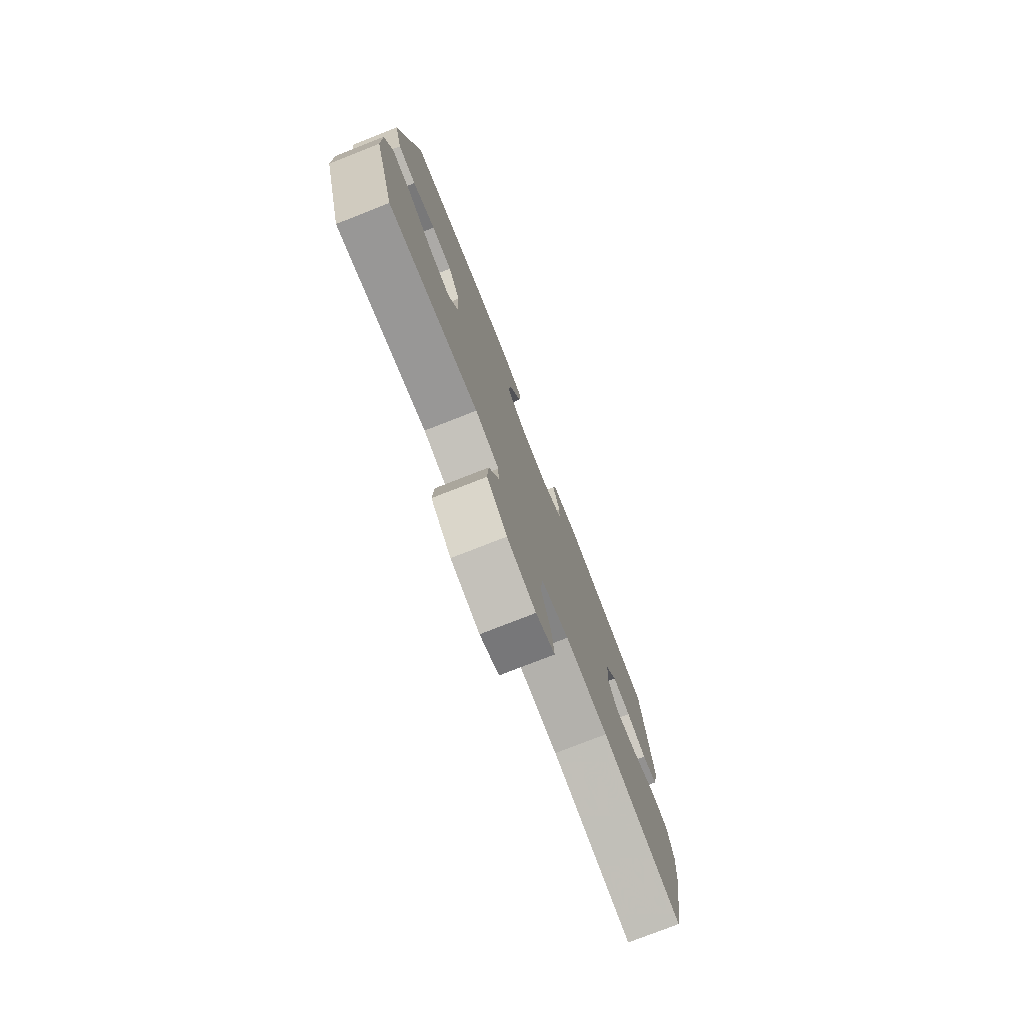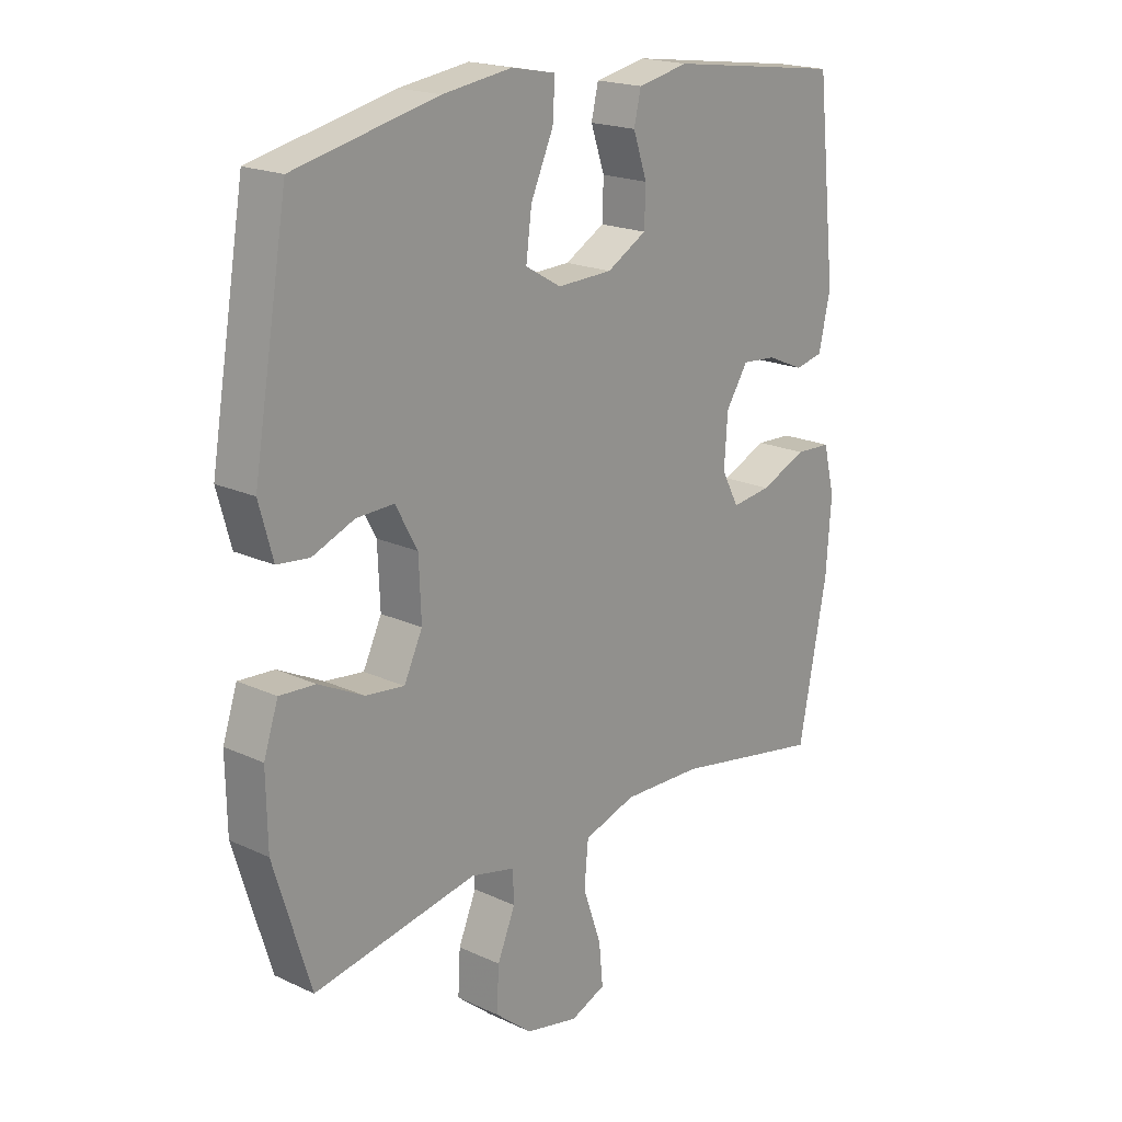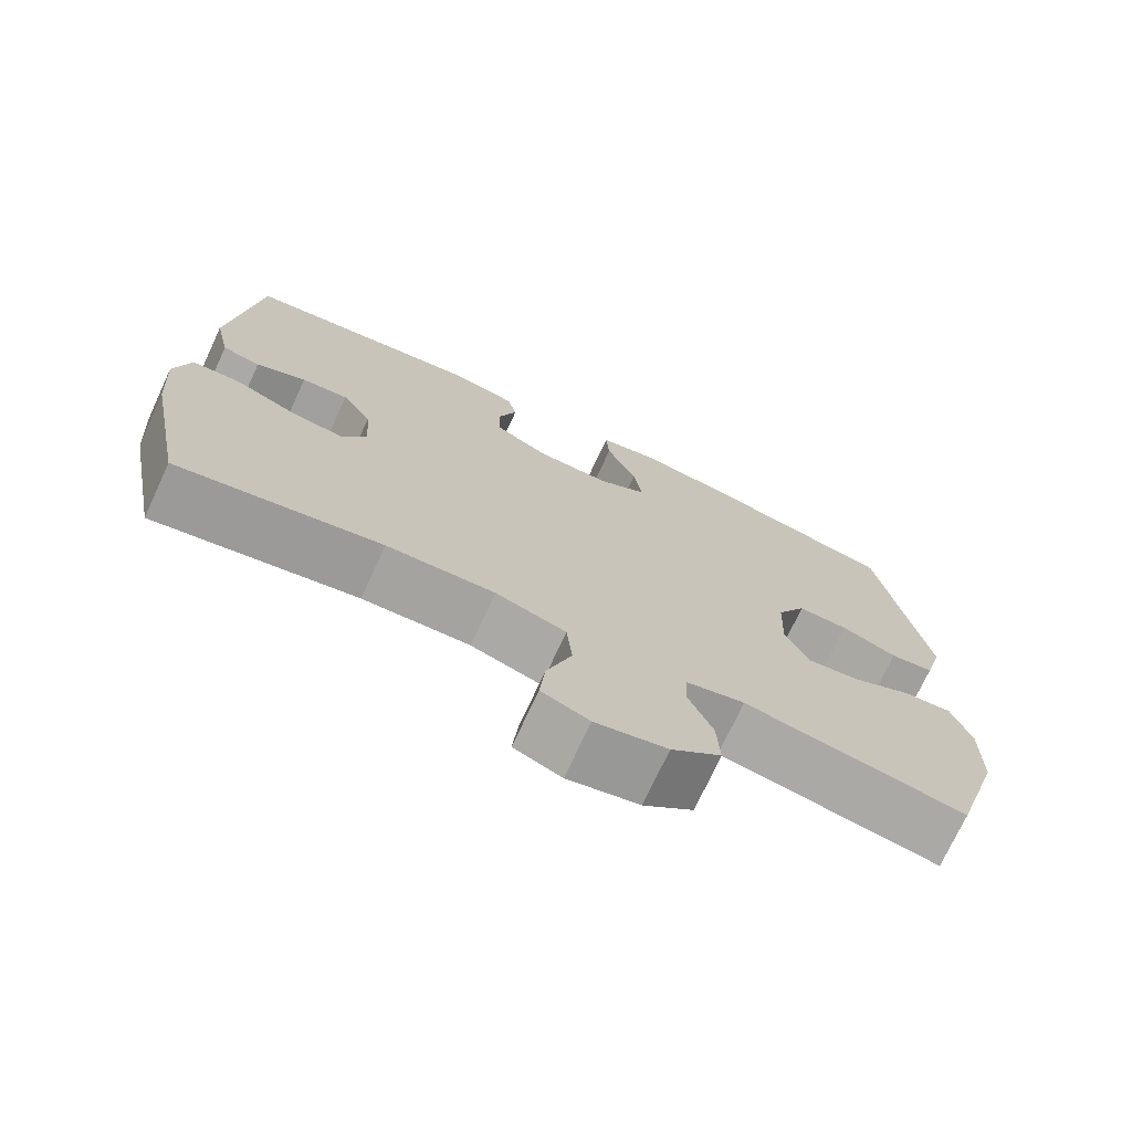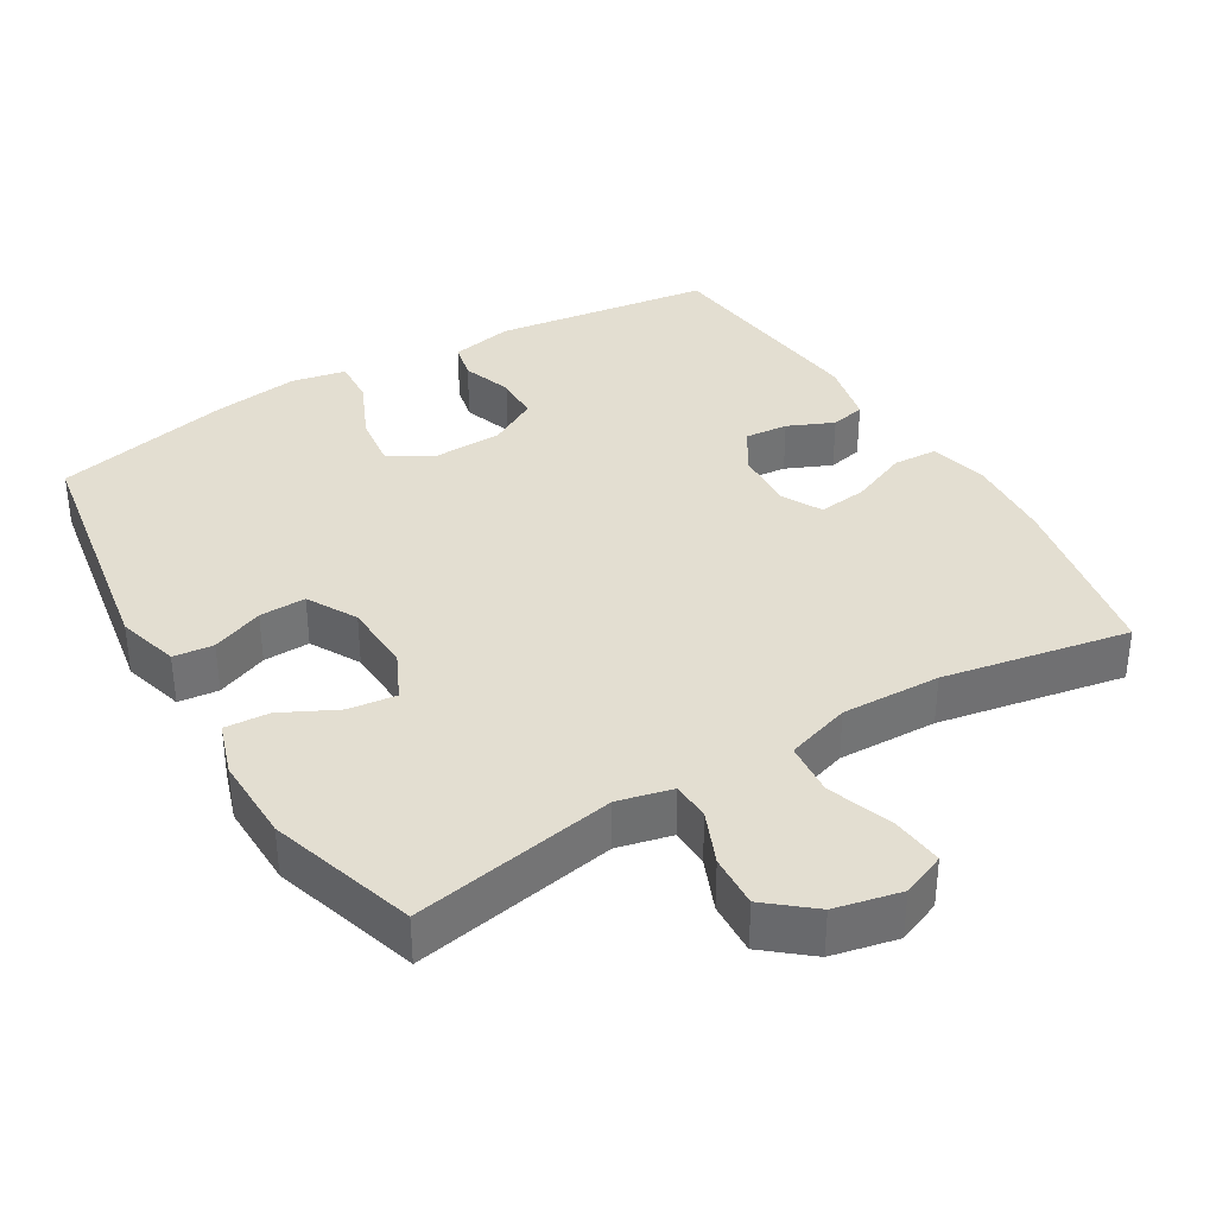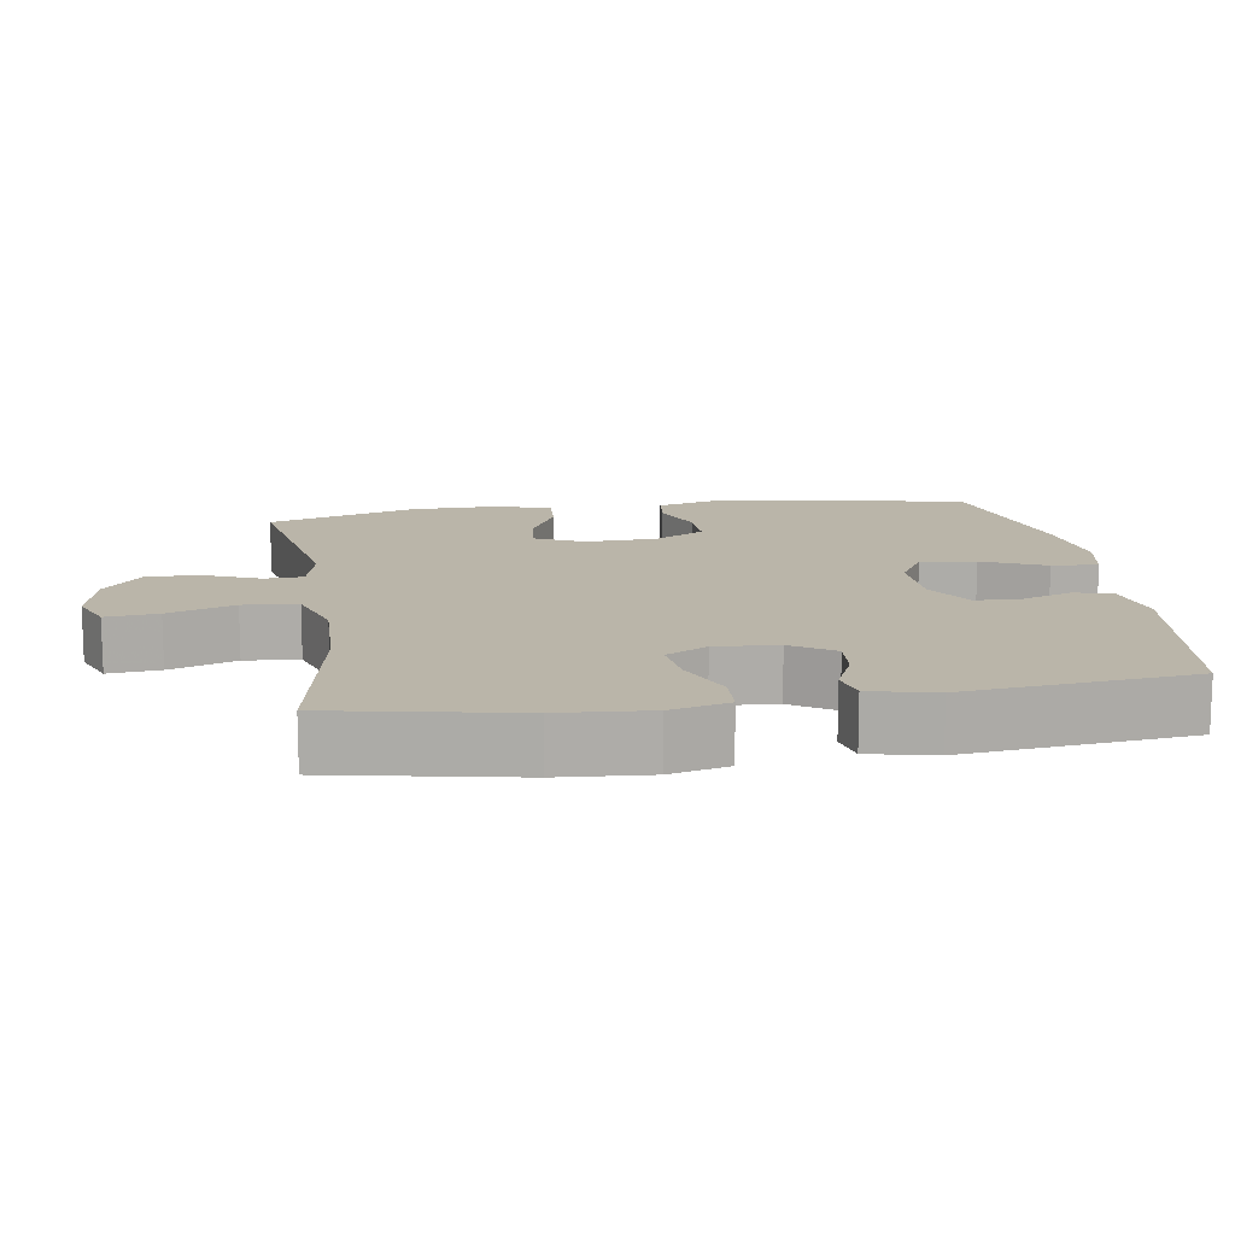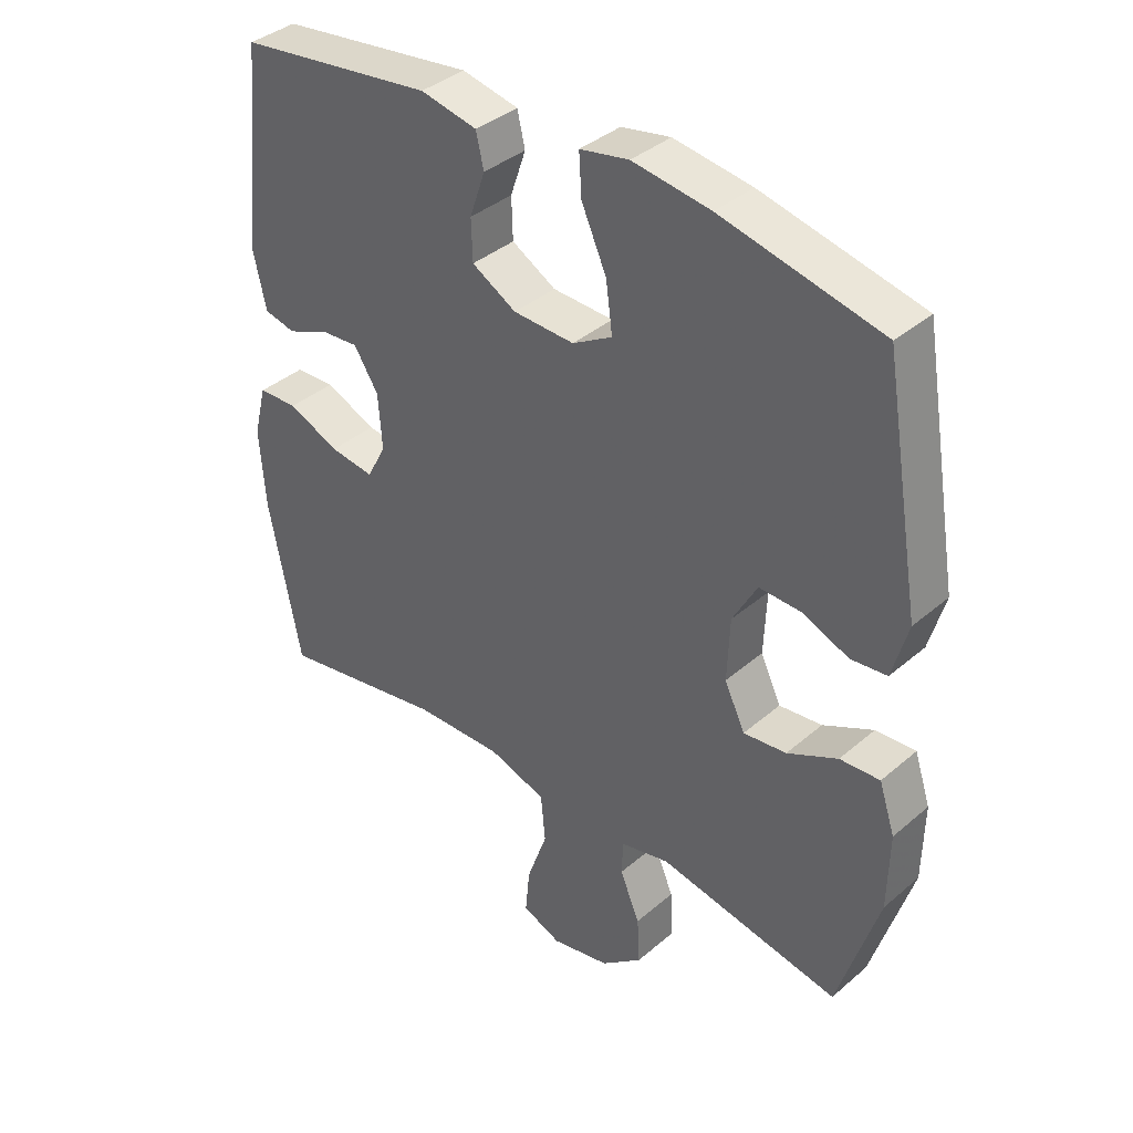
<metadata>
{"format":"obj","ext":"obj","renderer":"f3d","projection":"perspective","resolution":1024,"background":"white","views":[{"elev":-77.6,"azim":111.4,"up":"+Z"},{"elev":19.4,"azim":131.0,"up":"+Z"},{"elev":-73.4,"azim":-24.9,"up":"+Z"},{"elev":36.0,"azim":149.1,"up":"+Y"},{"elev":13.5,"azim":-98.8,"up":"+Y"},{"elev":38.1,"azim":42.8,"up":"+Z"}]}
</metadata>
<code>
v 0.5 0.07 0.5
v 0.56 0.07 0.148
v 0.536 0.07 0.061
v 0.48 0.07 0.055
v 0.408 0.07 0.084
v 0.343 0.07 0.086
v 0.305 0.07 0.017
v 0.301 0.07 -0.082
v 0.333 0.07 -0.149
v 0.4 0.07 -0.141
v 0.478 0.07 -0.102
v 0.54 0.07 -0.098
v 0.565 0.07 -0.173
v 0.563 0.07 -0.294
v 0.5 0.07 -0.5
v 0.216 0.07 -0.448
v 0.14 0.07 -0.466
v 0.138 0.07 -0.52
v 0.169 0.07 -0.594
v 0.173 0.07 -0.668
v 0.109 0.07 -0.721
v 0.017 0.07 -0.741
v -0.044 0.07 -0.716
v -0.037 0.07 -0.644
v -0.005 0.07 -0.552
v -0.012 0.07 -0.477
v -0.102 0.07 -0.448
v -0.24 0.07 -0.452
v -0.5 0.07 -0.5
v -0.549 0.07 -0.247
v -0.558 0.07 -0.122
v -0.538 0.07 -0.042
v -0.476 0.07 -0.039
v -0.396 0.07 -0.073
v -0.327 0.07 -0.082
v -0.297 0.07 -0.025
v -0.303 0.07 0.061
v -0.341 0.07 0.12
v -0.401 0.07 0.115
v -0.465 0.07 0.087
v -0.514 0.07 0.098
v -0.534 0.07 0.188
v -0.5 0.07 0.5
v -0.196 0.07 0.541
v -0.108 0.07 0.523
v -0.096 0.07 0.471
v -0.12 0.07 0.401
v -0.118 0.07 0.337
v -0.049 0.07 0.298
v 0.046 0.07 0.295
v 0.108 0.07 0.331
v 0.098 0.07 0.407
v 0.059 0.07 0.494
v 0.055 0.07 0.558
v 0.131 0.07 0.573
v 0.252 0.07 0.556
v 0.5 0 0.5
v 0.56 0 0.148
v 0.536 0 0.061
v 0.48 0 0.055
v 0.408 0 0.084
v 0.343 0 0.086
v 0.305 0 0.017
v 0.301 0 -0.082
v 0.333 0 -0.149
v 0.4 0 -0.141
v 0.478 0 -0.102
v 0.54 0 -0.098
v 0.565 0 -0.173
v 0.563 0 -0.294
v 0.5 0 -0.5
v 0.216 0 -0.448
v 0.14 0 -0.466
v 0.138 0 -0.52
v 0.169 0 -0.594
v 0.173 0 -0.668
v 0.109 0 -0.721
v 0.017 0 -0.741
v -0.044 0 -0.716
v -0.037 0 -0.644
v -0.005 0 -0.552
v -0.012 0 -0.477
v -0.102 0 -0.448
v -0.24 0 -0.452
v -0.5 0 -0.5
v -0.549 0 -0.247
v -0.558 0 -0.122
v -0.538 0 -0.042
v -0.476 0 -0.039
v -0.396 0 -0.073
v -0.327 0 -0.082
v -0.297 0 -0.025
v -0.303 0 0.061
v -0.341 0 0.12
v -0.401 0 0.115
v -0.465 0 0.087
v -0.514 0 0.098
v -0.534 0 0.188
v -0.5 0 0.5
v -0.196 0 0.541
v -0.108 0 0.523
v -0.096 0 0.471
v -0.12 0 0.401
v -0.118 0 0.337
v -0.049 0 0.298
v 0.046 0 0.295
v 0.108 0 0.331
v 0.098 0 0.407
v 0.059 0 0.494
v 0.055 0 0.558
v 0.131 0 0.573
v 0.252 0 0.556
f 3 4 5
f 2 3 5
f 1 2 5
f 56 1 5
f 55 56 5
f 54 55 5
f 53 54 5
f 52 53 5
f 51 52 5 6
f 50 51 6 7
f 49 50 7 8
f 48 49 8 9
f 45 46 47
f 44 45 47
f 43 44 47
f 42 43 47
f 41 42 47
f 40 41 47
f 39 40 47
f 38 39 47 48
f 37 38 48 9
f 32 33 34
f 31 32 34
f 30 31 34
f 29 30 34
f 28 29 34
f 27 28 34 35
f 26 27 35 36
f 23 24 25
f 22 23 25
f 21 22 25
f 20 21 25
f 19 20 25
f 18 19 25
f 17 18 25 26
f 36 37 9
f 26 36 9
f 17 26 9
f 16 17 9
f 14 15 16
f 13 14 16
f 12 13 16
f 11 12 16
f 10 11 16
f 9 10 16
f 61 60 59
f 61 59 58
f 61 58 57
f 61 57 112
f 61 112 111
f 61 111 110
f 61 110 109
f 61 109 108
f 62 61 108 107
f 63 62 107 106
f 64 63 106 105
f 65 64 105 104
f 103 102 101
f 103 101 100
f 103 100 99
f 103 99 98
f 103 98 97
f 103 97 96
f 103 96 95
f 104 103 95 94
f 65 104 94 93
f 90 89 88
f 90 88 87
f 90 87 86
f 90 86 85
f 90 85 84
f 91 90 84 83
f 92 91 83 82
f 81 80 79
f 81 79 78
f 81 78 77
f 81 77 76
f 81 76 75
f 81 75 74
f 82 81 74 73
f 65 93 92
f 65 92 82
f 65 82 73
f 65 73 72
f 72 71 70
f 72 70 69
f 72 69 68
f 72 68 67
f 72 67 66
f 72 66 65
f 1 57 58 2
f 2 58 59 3
f 3 59 60 4
f 4 60 61 5
f 5 61 62 6
f 6 62 63 7
f 7 63 64 8
f 8 64 65 9
f 9 65 66 10
f 10 66 67 11
f 11 67 68 12
f 12 68 69 13
f 13 69 70 14
f 14 70 71 15
f 15 71 72 16
f 16 72 73 17
f 17 73 74 18
f 18 74 75 19
f 19 75 76 20
f 20 76 77 21
f 21 77 78 22
f 22 78 79 23
f 23 79 80 24
f 24 80 81 25
f 25 81 82 26
f 26 82 83 27
f 27 83 84 28
f 28 84 85 29
f 29 85 86 30
f 30 86 87 31
f 31 87 88 32
f 32 88 89 33
f 33 89 90 34
f 34 90 91 35
f 35 91 92 36
f 36 92 93 37
f 37 93 94 38
f 38 94 95 39
f 39 95 96 40
f 40 96 97 41
f 41 97 98 42
f 42 98 99 43
f 43 99 100 44
f 44 100 101 45
f 45 101 102 46
f 46 102 103 47
f 47 103 104 48
f 48 104 105 49
f 49 105 106 50
f 50 106 107 51
f 51 107 108 52
f 52 108 109 53
f 53 109 110 54
f 54 110 111 55
f 55 111 112 56
f 56 112 57 1

</code>
